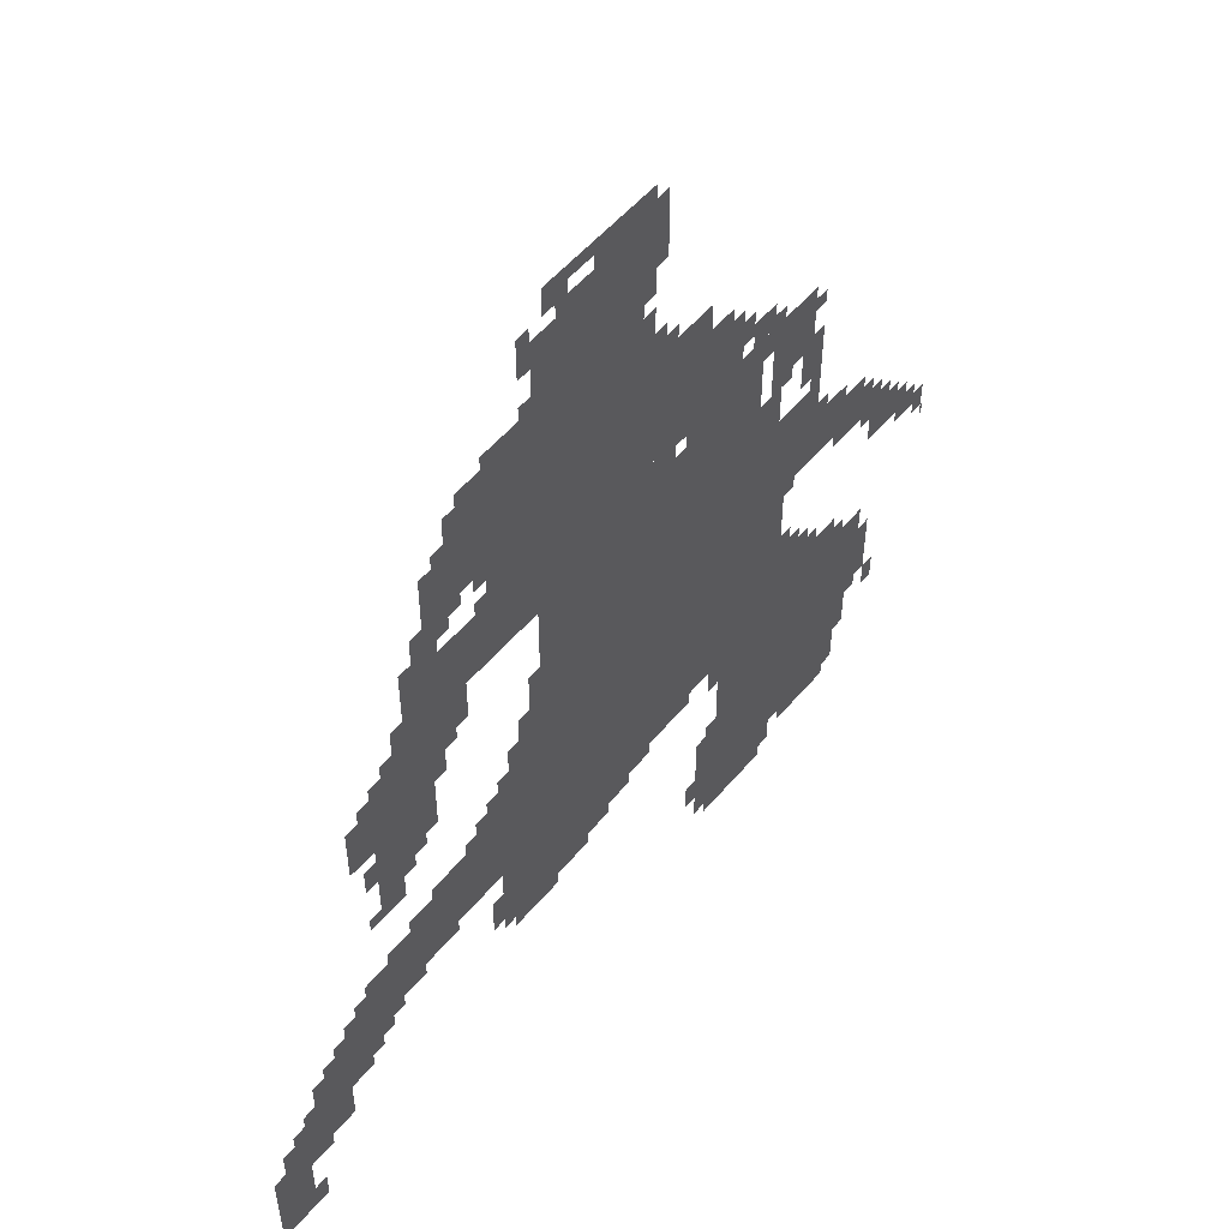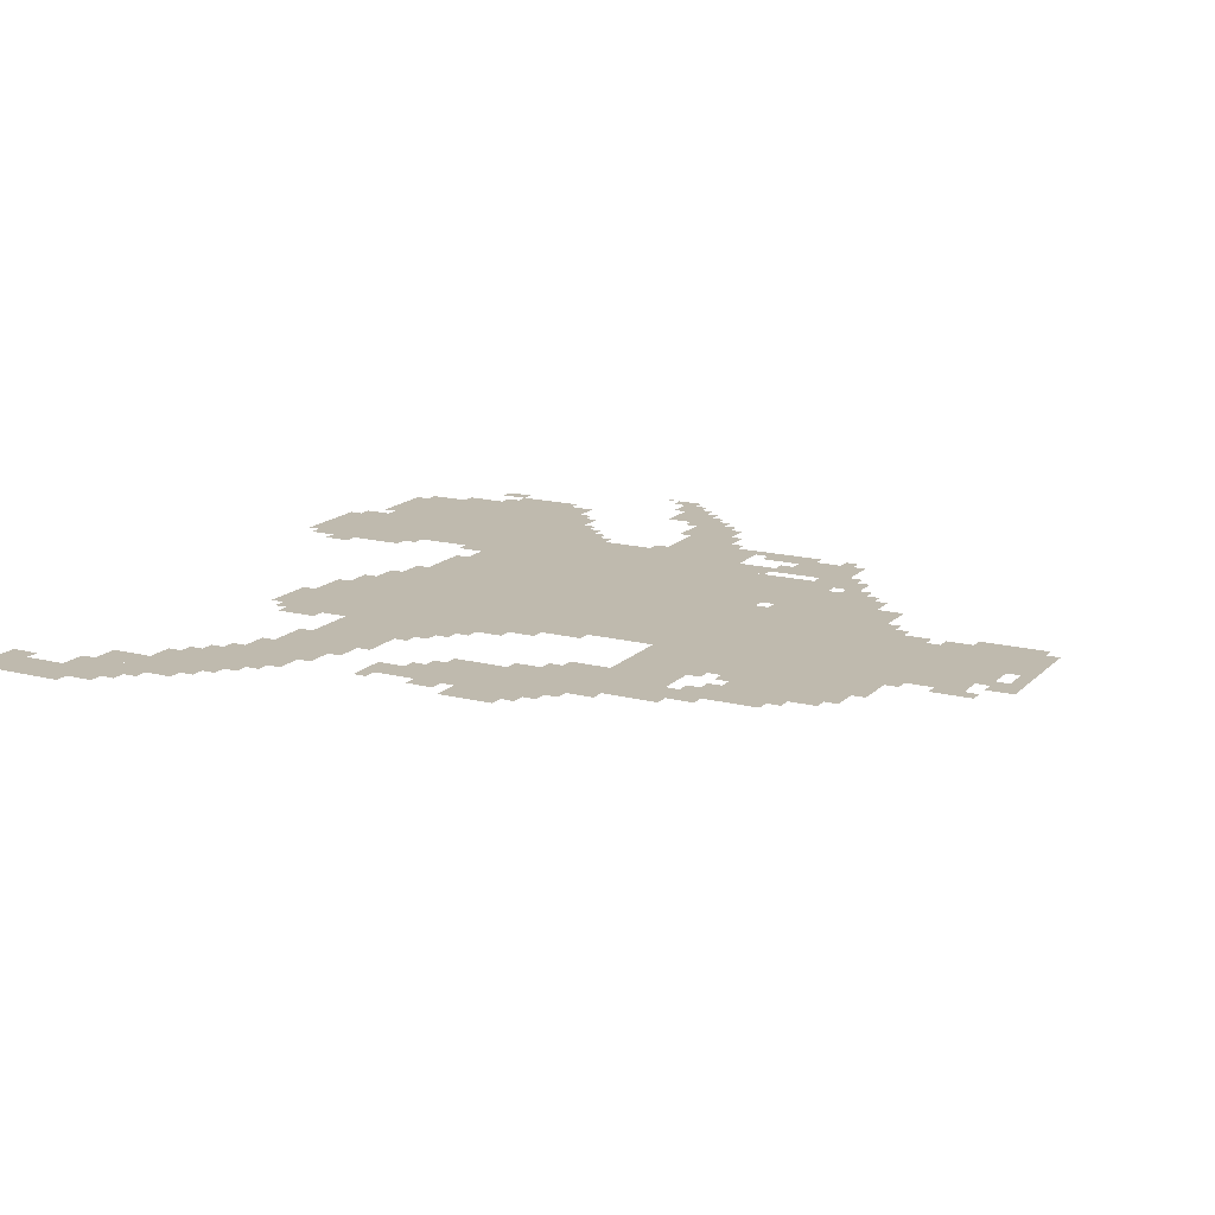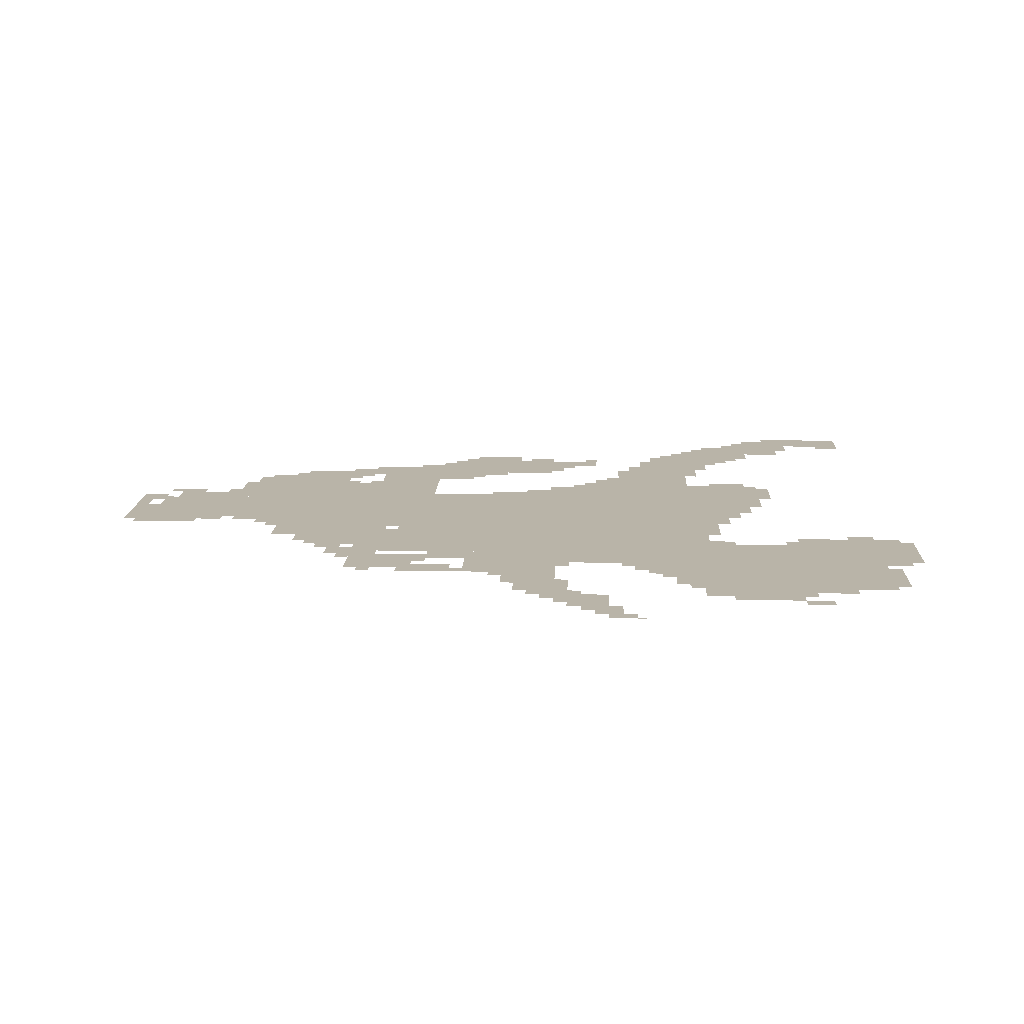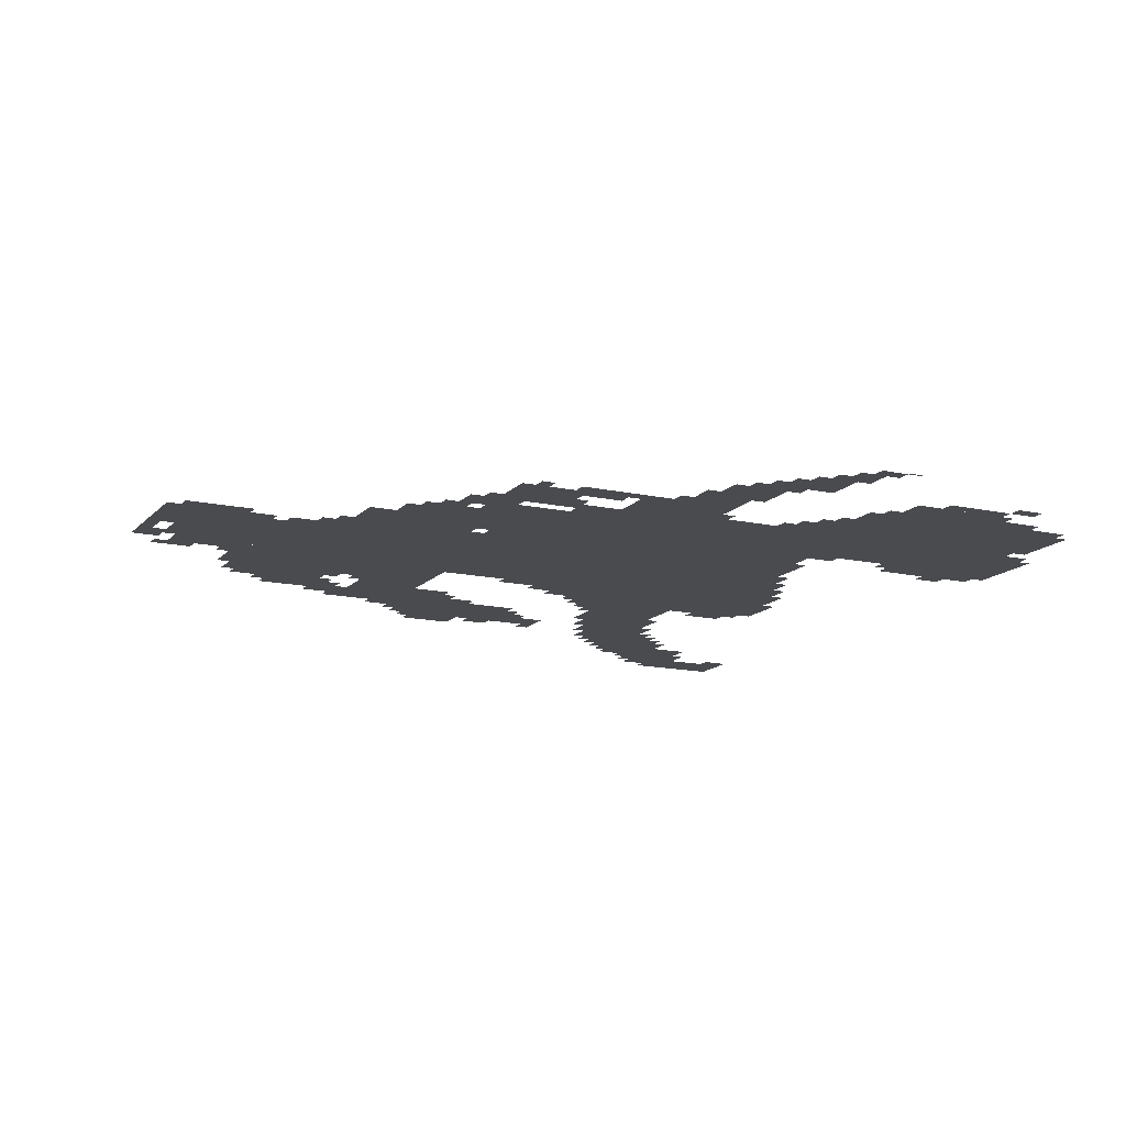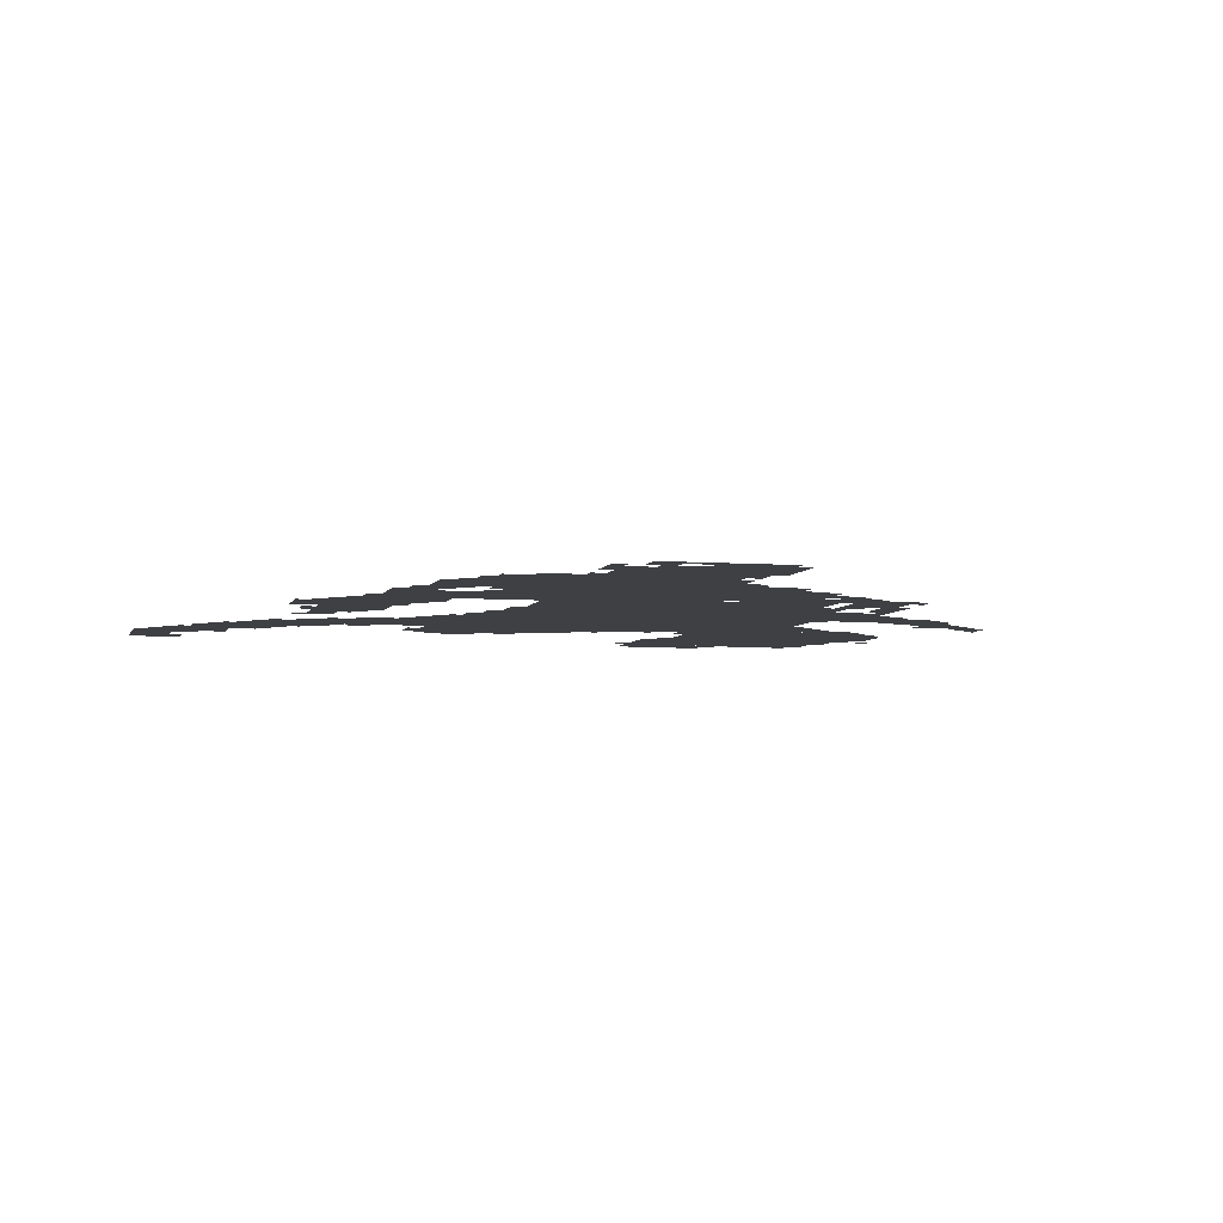
<metadata>
{"format":"obj","ext":"obj","renderer":"f3d","projection":"perspective","resolution":1024,"background":"white","views":[{"elev":53.3,"azim":129.0,"up":"+Y"},{"elev":15.8,"azim":118.2,"up":"+Z"},{"elev":13.3,"azim":-87.6,"up":"+Z"},{"elev":-14.2,"azim":-116.0,"up":"+Z"},{"elev":-5.1,"azim":165.8,"up":"+Z"}]}
</metadata>
<code>
g xingzuo_rw-mesh
v -800 895 0
v -800 1311 0
v -1440 1311 0
v -1440 895 0
v -800 511 0
v -800 895 0
v -1440 895 0
v -1440 511 0
v -672 1311 0
v -672 1759 0
v -1120 1759 0
v -1120 1311 0
v -1440 95 0
v -1440 575 0
v -1760 575 0
v -1760 95 0
v -800 1759 0
v -800 1951 0
v -1088 1951 0
v -1088 1759 0
v -1120 1343 0
v -1120 1567 0
v -1344 1567 0
v -1344 1343 0
v -416 543 0
v -416 703 0
v -672 703 0
v -672 543 0
v -672 607 0
v -672 863 0
v -800 863 0
v -800 607 0
v -672 351 0
v -672 607 0
v -800 607 0
v -800 351 0
v -1440 831 0
v -1440 1119 0
v -1536 1119 0
v -1536 831 0
v -1536 895 0
v -1536 1023 0
v -1728 1023 0
v -1728 895 0
v -1344 0 0
v -1344 255 0
v -1440 255 0
v -1440 0 0
v -1440 575 0
v -1440 831 0
v -1536 831 0
v -1536 575 0
v -1344 255 0
v -1344 511 0
v -1440 511 0
v -1440 255 0
v -576 1503 0
v -576 1727 0
v -672 1727 0
v -672 1503 0
v 0 63 0
v 0 287 0
v -96 287 0
v -96 63 0
v -160 351 0
v -160 511 0
v -288 511 0
v -288 351 0
v -288 479 0
v -288 639 0
v -416 639 0
v -416 479 0
v -544 1247 0
v -544 1407 0
v -672 1407 0
v -672 1247 0
v -1472 1247 0
v -1472 1407 0
v -1600 1407 0
v -1600 1247 0
v -448 1055 0
v -448 1247 0
v -544 1247 0
v -544 1055 0
v -448 1247 0
v -448 1439 0
v -544 1439 0
v -544 1247 0
v -352 1023 0
v -352 1215 0
v -448 1215 0
v -448 1023 0
v -832 351 0
v -832 511 0
v -928 511 0
v -928 351 0
v -960 1951 0
v -960 2047 0
v -1120 2047 0
v -1120 1951 0
v -352 863 0
v -352 1023 0
v -448 1023 0
v -448 863 0
v -1536 1023 0
v -1536 1119 0
v -1632 1119 0
v -1632 1023 0
v -1728 863 0
v -1728 959 0
v -1824 959 0
v -1824 863 0
v -1824 767 0
v -1824 863 0
v -1920 863 0
v -1920 767 0
v -1344 1311 0
v -1344 1407 0
v -1440 1407 0
v -1440 1311 0
v -1536 575 0
v -1536 671 0
v -1632 671 0
v -1632 575 0
v -672 1247 0
v -672 1311 0
v -800 1311 0
v -800 1247 0
v -448 927 0
v -448 1055 0
v -512 1055 0
v -512 927 0
v -288 1023 0
v -288 1151 0
v -352 1151 0
v -352 1023 0
v -736 863 0
v -736 991 0
v -800 991 0
v -800 863 0
v -1280 31 0
v -1280 159 0
v -1344 159 0
v -1344 31 0
v -1760 287 0
v -1760 415 0
v -1824 415 0
v -1824 287 0
v -1280 159 0
v -1280 287 0
v -1344 287 0
v -1344 159 0
v -1760 415 0
v -1760 543 0
v -1824 543 0
v -1824 415 0
v -1440 0 0
v -1440 95 0
v -1504 95 0
v -1504 0 0
v -608 703 0
v -608 799 0
v -672 799 0
v -672 703 0
v -544 1151 0
v -544 1247 0
v -608 1247 0
v -608 1151 0
v -1568 1151 0
v -1568 1247 0
v -1632 1247 0
v -1632 1151 0
v -1440 1119 0
v -1440 1215 0
v -1504 1215 0
v -1504 1119 0
v -160 255 0
v -160 351 0
v -224 351 0
v -224 255 0
v -928 383 0
v -928 479 0
v -992 479 0
v -992 383 0
v -1088 1855 0
v -1088 1951 0
v -1152 1951 0
v -1152 1855 0
v -512 1535 0
v -512 1631 0
v -576 1631 0
v -576 1535 0
v -96 319 0
v -96 415 0
v -160 415 0
v -160 319 0
v -512 1439 0
v -512 1535 0
v -576 1535 0
v -576 1439 0
v -1120 1567 0
v -1120 1631 0
v -1216 1631 0
v -1216 1567 0
v -96 223 0
v -96 319 0
v -160 319 0
v -160 223 0
v -928 479 0
v -928 511 0
v -1088 511 0
v -1088 479 0
v -1088 479 0
v -1088 511 0
v -1248 511 0
v -1248 479 0
v -832 1983 0
v -832 2047 0
v -896 2047 0
v -896 1983 0
v -1408 1407 0
v -1408 1471 0
v -1472 1471 0
v -1472 1407 0
v -352 799 0
v -352 863 0
v -416 863 0
v -416 799 0
v -1920 735 0
v -1920 799 0
v -1984 799 0
v -1984 735 0
v -32 287 0
v -32 351 0
v -96 351 0
v -96 287 0
v -992 415 0
v -992 479 0
v -1056 479 0
v -1056 415 0
v -224 511 0
v -224 575 0
v -288 575 0
v -288 511 0
v -1216 1567 0
v -1216 1631 0
v -1280 1631 0
v -1280 1567 0
v -1824 383 0
v -1824 479 0
v -1856 479 0
v -1856 383 0
v -800 319 0
v -800 415 0
v -832 415 0
v -832 319 0
v -1568 63 0
v -1568 95 0
v -1664 95 0
v -1664 63 0
v -800 415 0
v -800 511 0
v -832 511 0
v -832 415 0
v -1472 1215 0
v -1472 1247 0
v -1536 1247 0
v -1536 1215 0
v -1440 1343 0
v -1440 1407 0
v -1472 1407 0
v -1472 1343 0
v -320 927 0
v -320 991 0
v -352 991 0
v -352 927 0
v -1728 959 0
v -1728 991 0
v -1792 991 0
v -1792 959 0
v -1120 1311 0
v -1120 1343 0
v -1184 1343 0
v -1184 1311 0
v -1376 1439 0
v -1376 1503 0
v -1408 1503 0
v -1408 1439 0
v -1120 1951 0
v -1120 2015 0
v -1152 2015 0
v -1152 1951 0
v -896 2015 0
v -896 2047 0
v -960 2047 0
v -960 2015 0
v -1760 223 0
v -1760 287 0
v -1792 287 0
v -1792 223 0
v -1088 1791 0
v -1088 1855 0
v -1120 1855 0
v -1120 1791 0
v -480 1439 0
v -480 1503 0
v -512 1503 0
v -512 1439 0
v -1120 1631 0
v -1120 1695 0
v -1152 1695 0
v -1152 1631 0
v -608 1727 0
v -608 1759 0
v -672 1759 0
v -672 1727 0
v -1056 447 0
v -1056 479 0
v -1120 479 0
v -1120 447 0
v -320 415 0
v -320 479 0
v -352 479 0
v -352 415 0
v -128 415 0
v -128 479 0
v -160 479 0
v -160 415 0
v -96 63 0
v -96 127 0
v -128 127 0
v -128 63 0
v -1248 95 0
v -1248 159 0
v -1280 159 0
v -1280 95 0
v -1856 255 0
v -1856 319 0
v -1888 319 0
v -1888 255 0
v -1312 447 0
v -1312 511 0
v -1344 511 0
v -1344 447 0
v -1824 863 0
v -1824 927 0
v -1856 927 0
v -1856 863 0
v -1504 31 0
v -1504 95 0
v -1536 95 0
v -1536 31 0
v -704 863 0
v -704 927 0
v -736 927 0
v -736 863 0
v -352 639 0
v -352 671 0
v -416 671 0
v -416 639 0
v -1536 671 0
v -1536 735 0
v -1568 735 0
v -1568 671 0
v -1984 703 0
v -1984 767 0
v -2016 767 0
v -2016 703 0
v -704 319 0
v -704 351 0
v -768 351 0
v -768 319 0
v -864 1951 0
v -864 1983 0
v -928 1983 0
v -928 1951 0
v -1280 1311 0
v -1280 1343 0
v -1344 1343 0
v -1344 1311 0
v -1216 1311 0
v -1216 1343 0
v -1280 1343 0
v -1280 1311 0
v -1344 1407 0
v -1344 1471 0
v -1376 1471 0
v -1376 1407 0
v -416 1247 0
v -416 1311 0
v -448 1311 0
v -448 1247 0
v -544 703 0
v -544 735 0
v -608 735 0
v -608 703 0
v -1824 319 0
v -1824 383 0
v -1856 383 0
v -1856 319 0
v -416 511 0
v -416 543 0
v -480 543 0
v -480 511 0
v -768 1919 0
v -768 1983 0
v -800 1983 0
v -800 1919 0
v -480 511 0
v -480 543 0
v -544 543 0
v -544 511 0
v -640 415 0
v -640 479 0
v -672 479 0
v -672 415 0
v -672 1759 0
v -672 1791 0
v -736 1791 0
v -736 1759 0
v -480 703 0
v -480 735 0
v -544 735 0
v -544 703 0
v -1664 63 0
v -1664 95 0
v -1728 95 0
v -1728 63 0
v -288 415 0
v -288 479 0
v -320 479 0
v -320 415 0
v -1344 1471 0
v -1344 1535 0
v -1376 1535 0
v -1376 1471 0
v -768 1023 0
v -768 1087 0
v -800 1087 0
v -800 1023 0
v -736 1759 0
v -736 1791 0
v -800 1791 0
v -800 1759 0
v -1632 575 0
v -1632 607 0
v -1696 607 0
v -1696 575 0
v -1920 799 0
v -1920 831 0
v -1952 831 0
v -1952 799 0
v -448 895 0
v -448 927 0
v -480 927 0
v -480 895 0
v -1536 863 0
v -1536 895 0
v -1568 895 0
v -1568 863 0
v -1600 1119 0
v -1600 1151 0
v -1632 1151 0
v -1632 1119 0
v -1632 1023 0
v -1632 1055 0
v -1664 1055 0
v -1664 1023 0
v -1696 863 0
v -1696 895 0
v -1728 895 0
v -1728 863 0
v -320 799 0
v -320 831 0
v -352 831 0
v -352 799 0
v -640 799 0
v -640 831 0
v -672 831 0
v -672 799 0
v -1856 863 0
v -1856 895 0
v -1888 895 0
v -1888 863 0
v -1792 831 0
v -1792 863 0
v -1824 863 0
v -1824 831 0
v -576 735 0
v -576 767 0
v -608 767 0
v -608 735 0
v -416 479 0
v -416 511 0
v -448 511 0
v -448 479 0
v -192 511 0
v -192 543 0
v -224 543 0
v -224 511 0
v -352 447 0
v -352 479 0
v -384 479 0
v -384 447 0
v -1312 287 0
v -1312 319 0
v -1344 319 0
v -1344 287 0
v -64 351 0
v -64 383 0
v -96 383 0
v -96 351 0
v -1312 0 0
v -1312 31 0
v -1344 31 0
v -1344 0 0
v -1568 671 0
v -1568 703 0
v -1600 703 0
v -1600 671 0
v -2016 671 0
v -2016 703 0
v -2022 703 0
v -2022 671 0
v -256 575 0
v -256 607 0
v -288 607 0
v -288 575 0
v -1632 607 0
v -1632 639 0
v -1664 639 0
v -1664 607 0
v -416 1215 0
v -416 1247 0
v -448 1247 0
v -448 1215 0
v -768 991 0
v -768 1023 0
v -800 1023 0
v -800 991 0
v -928 1951 0
v -928 1983 0
v -960 1983 0
v -960 1951 0
v -768 1791 0
v -768 1823 0
v -800 1823 0
v -800 1791 0
v -768 1887 0
v -768 1919 0
v -800 1919 0
v -800 1887 0
v -640 383 0
v -640 415 0
v -672 415 0
v -672 383 0
v -768 319 0
v -768 351 0
v -800 351 0
v -800 319 0
v -1760 191 0
v -1760 223 0
v -1792 223 0
v -1792 191 0
v -1696 575 0
v -1696 607 0
v -1728 607 0
v -1728 575 0
v -288 383 0
v -288 415 0
v -320 415 0
v -320 383 0
v -544 1631 0
v -544 1663 0
v -576 1663 0
v -576 1631 0
v -1600 1247 0
v -1600 1279 0
v -1632 1279 0
v -1632 1247 0
v -1600 1343 0
v -1600 1375 0
v -1632 1375 0
v -1632 1343 0
v -384 1215 0
v -384 1247 0
v -416 1247 0
v -416 1215 0
v -544 1119 0
v -544 1151 0
v -576 1151 0
v -576 1119 0
v -320 1151 0
v -320 1183 0
v -352 1183 0
v -352 1151 0
v -576 1471 0
v -576 1503 0
v -608 1503 0
v -608 1471 0
v -1152 1631 0
v -1152 1663 0
v -1184 1663 0
v -1184 1631 0
v -640 1471 0
v -640 1503 0
v -672 1503 0
v -672 1471 0
v -1472 1407 0
v -1472 1439 0
v -1504 1439 0
v -1504 1407 0
v -640 1407 0
v -640 1439 0
v -672 1439 0
v -672 1407 0
g xingzuo_rw-mesh_0
f 3 2 1
f 1 4 3
f 7 6 5
f 5 8 7
f 11 10 9
f 9 12 11
f 15 14 13
f 13 16 15
f 19 18 17
f 17 20 19
f 23 22 21
f 21 24 23
f 27 26 25
f 25 28 27
f 31 30 29
f 29 32 31
f 35 34 33
f 33 36 35
f 39 38 37
f 37 40 39
f 43 42 41
f 41 44 43
f 47 46 45
f 45 48 47
f 51 50 49
f 49 52 51
f 55 54 53
f 53 56 55
f 59 58 57
f 57 60 59
f 63 62 61
f 61 64 63
f 67 66 65
f 65 68 67
f 71 70 69
f 69 72 71
f 75 74 73
f 73 76 75
f 79 78 77
f 77 80 79
f 83 82 81
f 81 84 83
f 87 86 85
f 85 88 87
f 91 90 89
f 89 92 91
f 95 94 93
f 93 96 95
f 99 98 97
f 97 100 99
f 103 102 101
f 101 104 103
f 107 106 105
f 105 108 107
f 111 110 109
f 109 112 111
f 115 114 113
f 113 116 115
f 119 118 117
f 117 120 119
f 123 122 121
f 121 124 123
f 127 126 125
f 125 128 127
f 131 130 129
f 129 132 131
f 135 134 133
f 133 136 135
f 139 138 137
f 137 140 139
f 143 142 141
f 141 144 143
f 147 146 145
f 145 148 147
f 151 150 149
f 149 152 151
f 155 154 153
f 153 156 155
f 159 158 157
f 157 160 159
f 163 162 161
f 161 164 163
f 167 166 165
f 165 168 167
f 171 170 169
f 169 172 171
f 175 174 173
f 173 176 175
f 179 178 177
f 177 180 179
f 183 182 181
f 181 184 183
f 187 186 185
f 185 188 187
f 191 190 189
f 189 192 191
f 195 194 193
f 193 196 195
f 199 198 197
f 197 200 199
f 203 202 201
f 201 204 203
f 207 206 205
f 205 208 207
f 211 210 209
f 209 212 211
f 215 214 213
f 213 216 215
f 219 218 217
f 217 220 219
f 223 222 221
f 221 224 223
f 227 226 225
f 225 228 227
f 231 230 229
f 229 232 231
f 235 234 233
f 233 236 235
f 239 238 237
f 237 240 239
f 243 242 241
f 241 244 243
f 247 246 245
f 245 248 247
f 251 250 249
f 249 252 251
f 255 254 253
f 253 256 255
f 259 258 257
f 257 260 259
f 263 262 261
f 261 264 263
f 267 266 265
f 265 268 267
f 271 270 269
f 269 272 271
f 275 274 273
f 273 276 275
f 279 278 277
f 277 280 279
f 283 282 281
f 281 284 283
f 287 286 285
f 285 288 287
f 291 290 289
f 289 292 291
f 295 294 293
f 293 296 295
f 299 298 297
f 297 300 299
f 303 302 301
f 301 304 303
f 307 306 305
f 305 308 307
f 311 310 309
f 309 312 311
f 315 314 313
f 313 316 315
f 319 318 317
f 317 320 319
f 323 322 321
f 321 324 323
f 327 326 325
f 325 328 327
f 331 330 329
f 329 332 331
f 335 334 333
f 333 336 335
f 339 338 337
f 337 340 339
f 343 342 341
f 341 344 343
f 347 346 345
f 345 348 347
f 351 350 349
f 349 352 351
f 355 354 353
f 353 356 355
f 359 358 357
f 357 360 359
f 363 362 361
f 361 364 363
f 367 366 365
f 365 368 367
f 371 370 369
f 369 372 371
f 375 374 373
f 373 376 375
f 379 378 377
f 377 380 379
f 383 382 381
f 381 384 383
f 387 386 385
f 385 388 387
f 391 390 389
f 389 392 391
f 395 394 393
f 393 396 395
f 399 398 397
f 397 400 399
f 403 402 401
f 401 404 403
f 407 406 405
f 405 408 407
f 411 410 409
f 409 412 411
f 415 414 413
f 413 416 415
f 419 418 417
f 417 420 419
f 423 422 421
f 421 424 423
f 427 426 425
f 425 428 427
f 431 430 429
f 429 432 431
f 435 434 433
f 433 436 435
f 439 438 437
f 437 440 439
f 443 442 441
f 441 444 443
f 447 446 445
f 445 448 447
f 451 450 449
f 449 452 451
f 455 454 453
f 453 456 455
f 459 458 457
f 457 460 459
f 463 462 461
f 461 464 463
f 467 466 465
f 465 468 467
f 471 470 469
f 469 472 471
f 475 474 473
f 473 476 475
f 479 478 477
f 477 480 479
f 483 482 481
f 481 484 483
f 487 486 485
f 485 488 487
f 491 490 489
f 489 492 491
f 495 494 493
f 493 496 495
f 499 498 497
f 497 500 499
f 503 502 501
f 501 504 503
f 507 506 505
f 505 508 507
f 511 510 509
f 509 512 511
f 515 514 513
f 513 516 515
f 519 518 517
f 517 520 519
f 523 522 521
f 521 524 523
f 527 526 525
f 525 528 527
f 531 530 529
f 529 532 531
f 535 534 533
f 533 536 535
f 539 538 537
f 537 540 539
f 543 542 541
f 541 544 543
f 547 546 545
f 545 548 547
f 551 550 549
f 549 552 551
f 555 554 553
f 553 556 555
f 559 558 557
f 557 560 559
f 563 562 561
f 561 564 563
f 567 566 565
f 565 568 567
f 571 570 569
f 569 572 571
f 575 574 573
f 573 576 575
f 579 578 577
f 577 580 579
f 583 582 581
f 581 584 583
f 587 586 585
f 585 588 587
f 591 590 589
f 589 592 591
f 595 594 593
f 593 596 595
f 599 598 597
f 597 600 599
f 603 602 601
f 601 604 603
f 607 606 605
f 605 608 607
f 611 610 609
f 609 612 611
f 615 614 613
f 613 616 615

</code>
